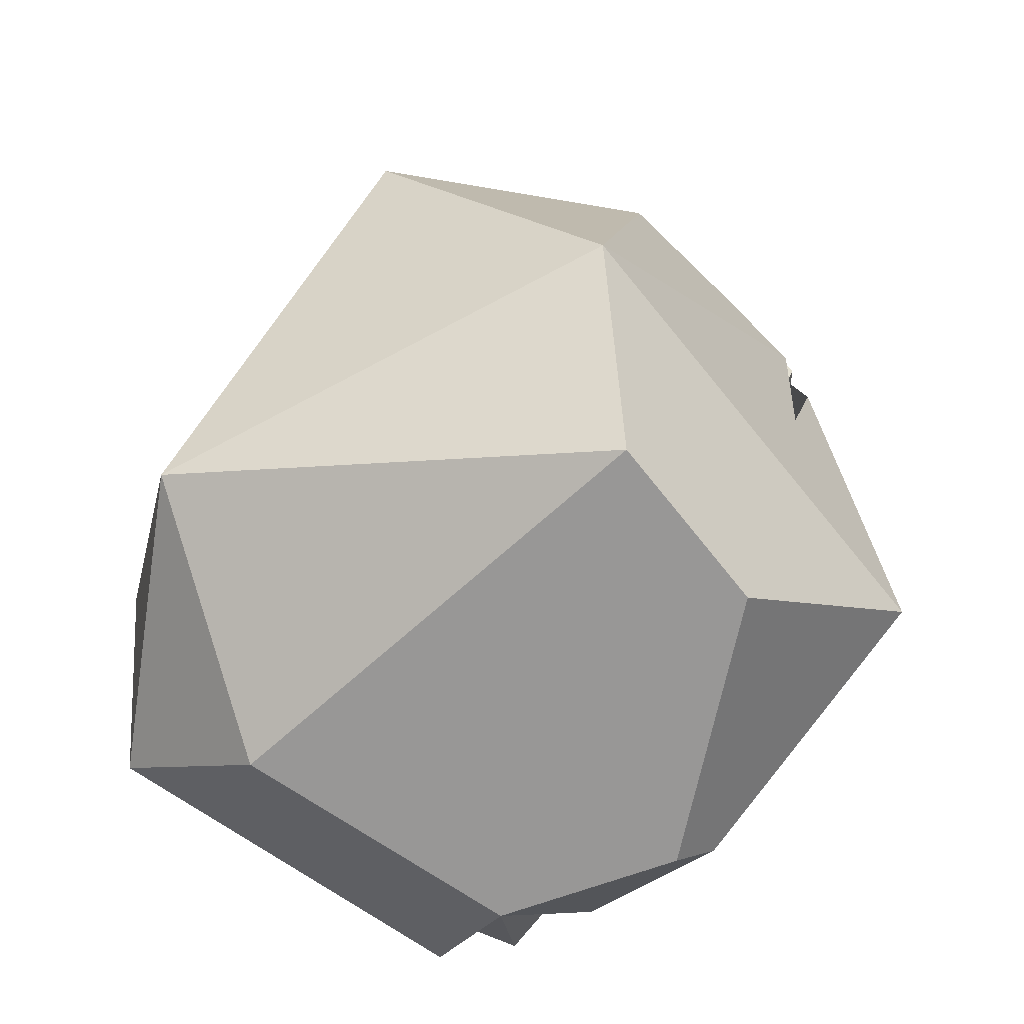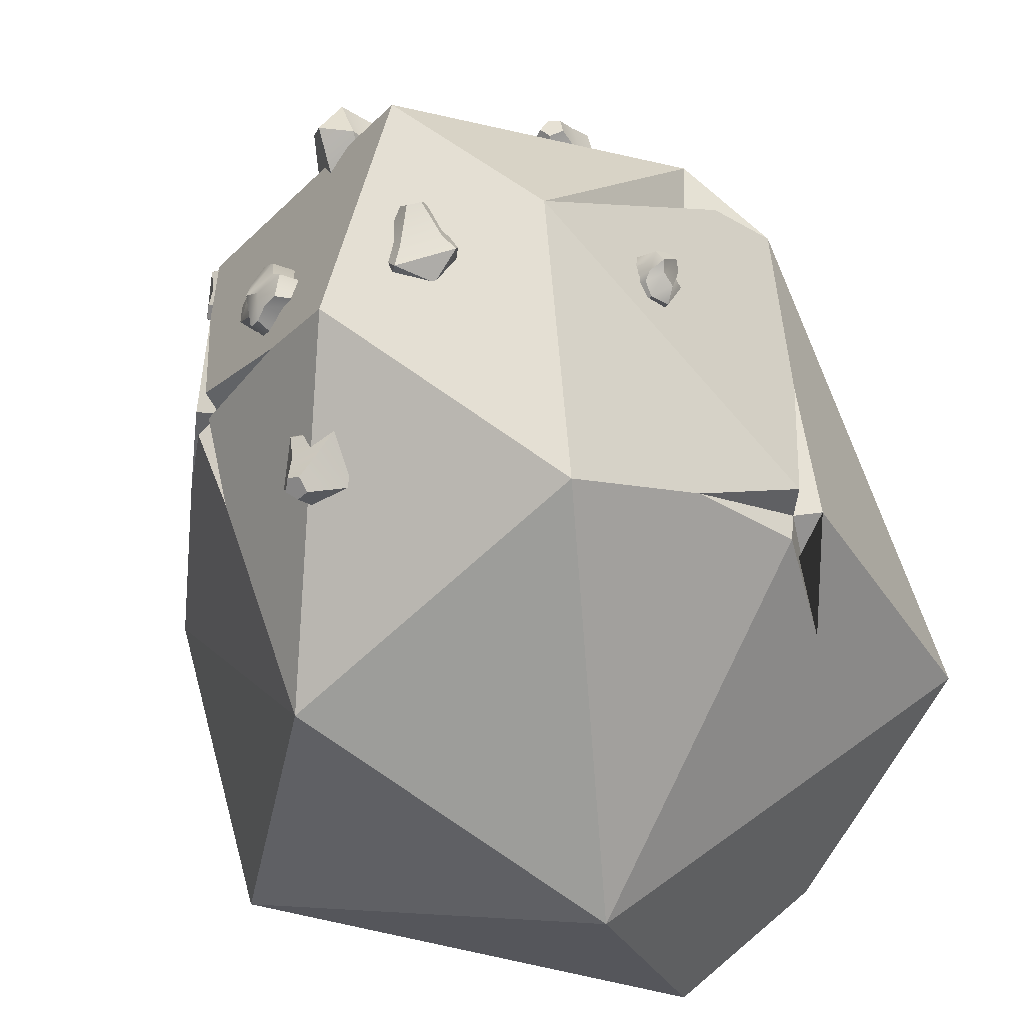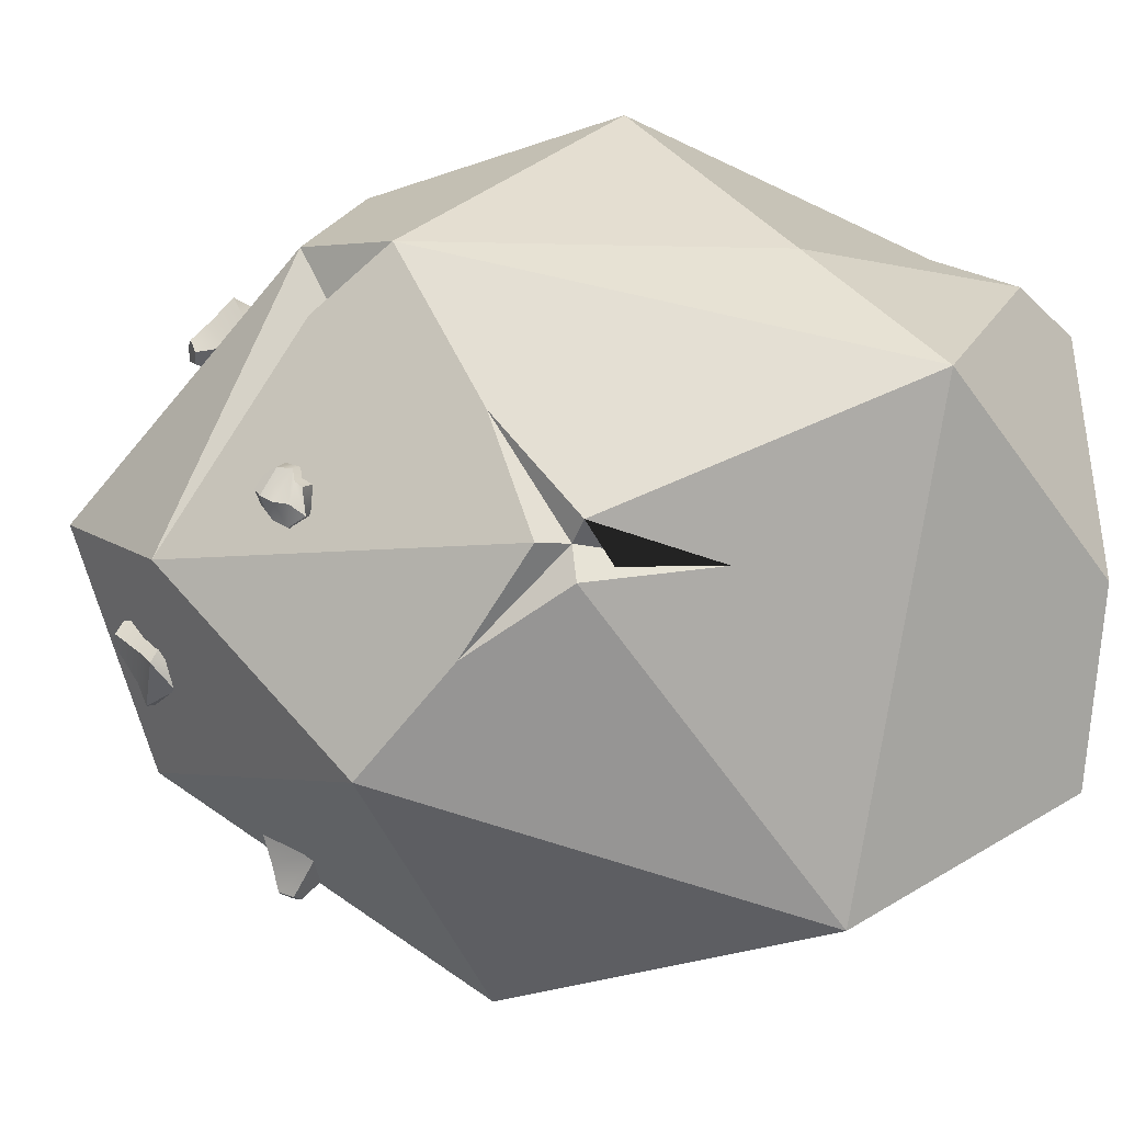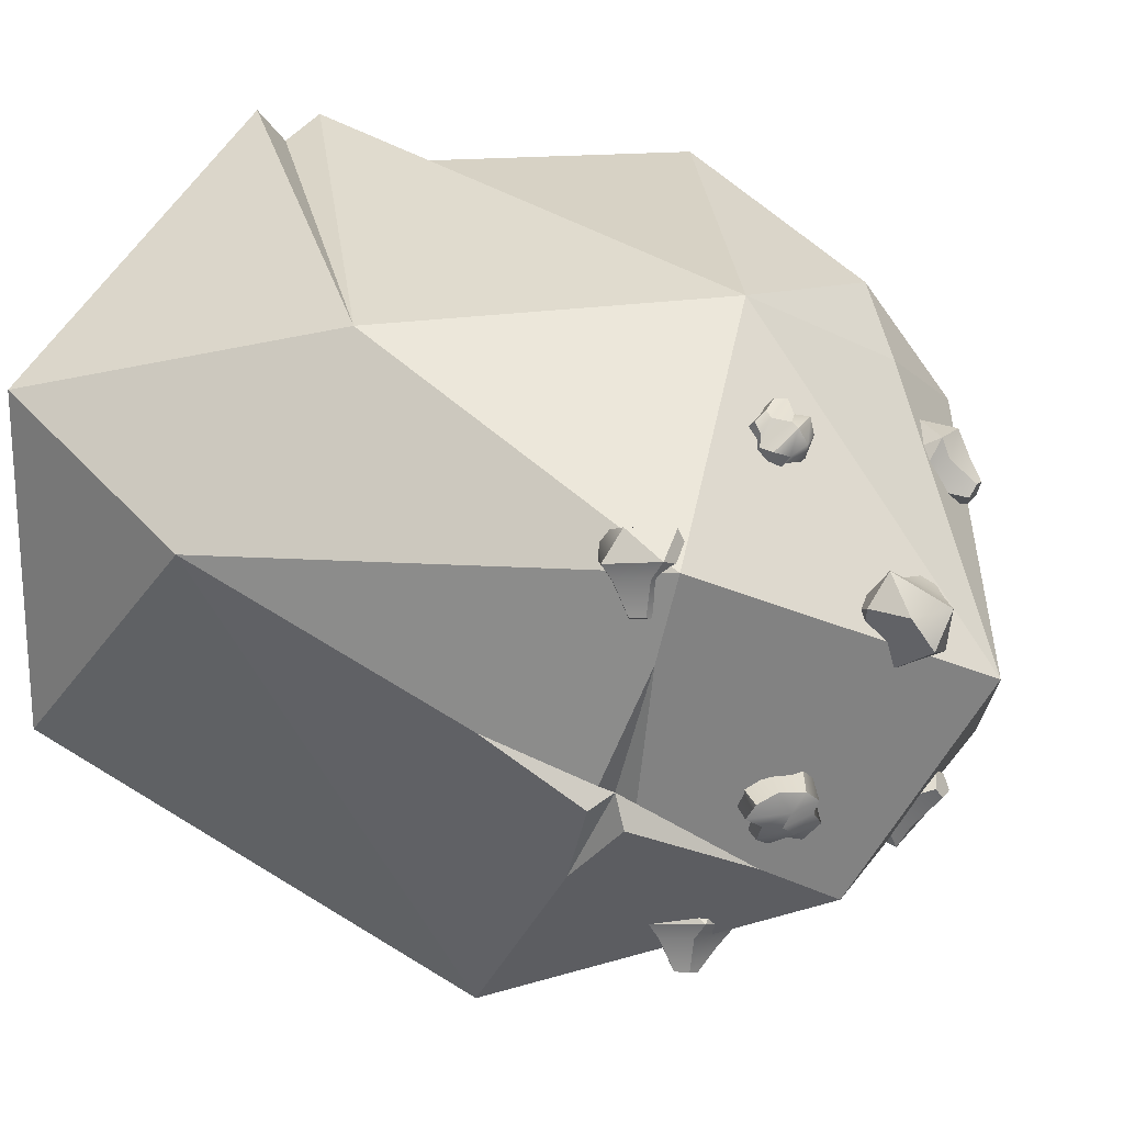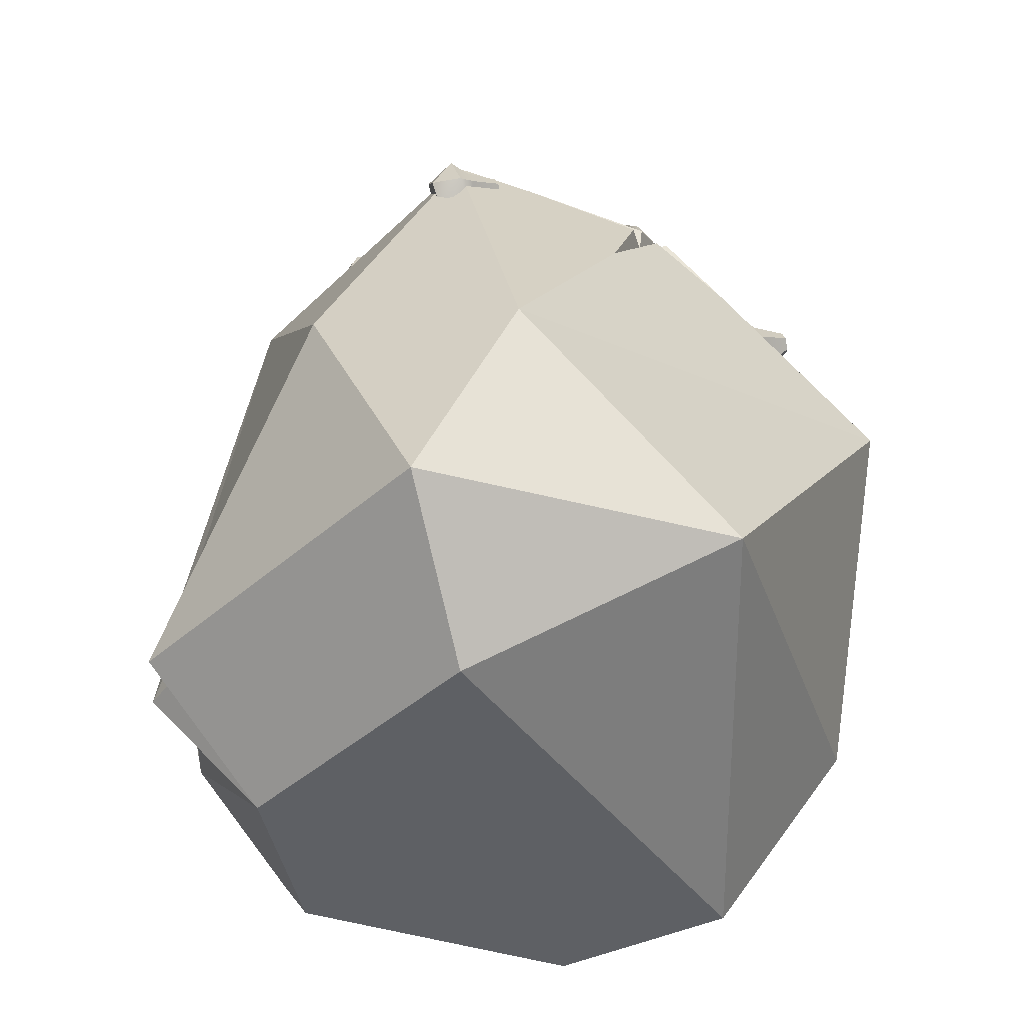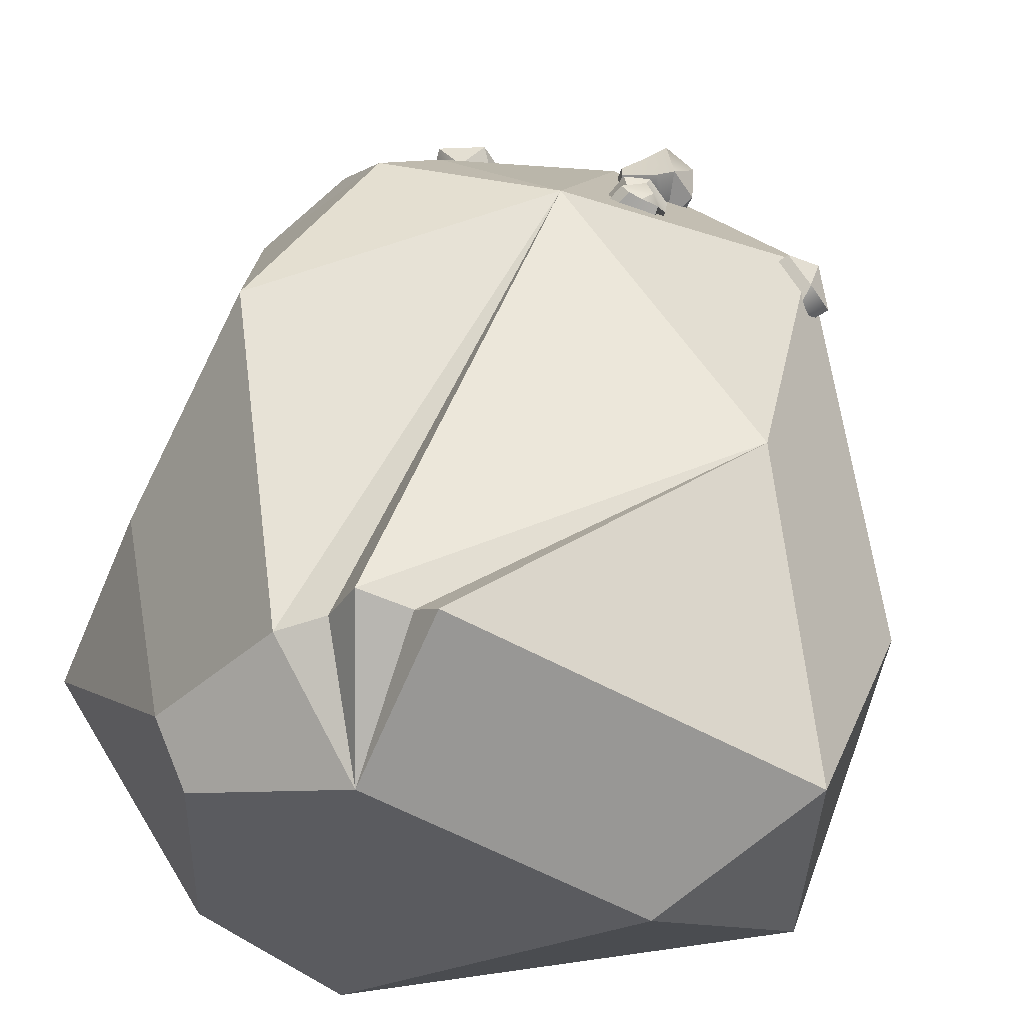
<metadata>
{"format":"obj","ext":"obj","renderer":"f3d","projection":"perspective","resolution":1024,"background":"white","views":[{"elev":-68.6,"azim":171.3,"up":"+Y"},{"elev":-61.0,"azim":-166.2,"up":"+Z"},{"elev":-35.4,"azim":-98.1,"up":"+Z"},{"elev":22.6,"azim":124.0,"up":"+Z"},{"elev":-43.4,"azim":72.8,"up":"+Y"},{"elev":59.1,"azim":13.8,"up":"+Z"}]}
</metadata>
<code>
o Cookie
v 0.856 0.769 0.5826
v -0.2383 0.4656 -0.5844
v 0.5356 0.464 0.3646
v -0.1357 0.4712 0.697
v 0.5631 1.501 0.7834
v -0.0623 2.089 0.7907
v -0.7412 2.254 0.1643
v -0.6817 2.281 0.4081
v -0.8516 2.087 0.3015
v -0.9307 1.206 0.3202
v 0.9382 1.306 0.3455
v 0.5377 2.149 -0.1428
v 0.5433 2.305 0.4005
v -0.32 2.087 -0.7458
v 0.1638 2.499 -0.4645
v -0.3728 2.547 -0.2537
v -0.7745 1.686 -0.4096
v 0.856 0.769 -0.2386
v -0.1448 0.9966 -0.9207
v -0.2145 0.8045 0.9796
v -0.01965 0.7733 1.025
v -0.6586 0.6197 0.5119
v -1.069 0.9296 -0.08764
v -0.588 0.4705 -0.2559
v -0.5456 0.4691 0.4727
v 0.4233 1.696 -0.8542
v -0.3933 0.7447 0.8097
v -0.2776 0.7913 0.8519
v -0.08407 0.8026 0.9416
v 0.6978 1.904 -0.0047
v 0.5353 2.024 -0.3848
v 0.3202 2.381 -0.354
v 0.5597 2.258 0.1906
v 0.6006 2.147 -0.102
v 0.5965 2.118 -0.1716
v 0.5519 2.212 -0.1459
v 0.5466 2.179 -0.2225
v -0.844 1.67 -0.3953
v -0.5812 1.898 -0.5926
v -0.8393 1.874 -0.1289
v -0.7609 1.674 -0.4981
v -0.8027 1.767 -0.4349
v -0.7673 1.351 -0.4264
v -0.6548 2.2 0.2579
v -0.703 1.549 0.8898
v -0.5336 2.129 0.7061
v -0.4169 2.272 0.5781
v -0.05311 2.749 0.04997
f 23 10 9
f 18 26 11
f 3 2 18
f 19 41 39 14
f 26 19 14
f 47 6 48
f 48 16 8
f 8 9 46
f 9 8 44
f 6 13 48
f 4 3 1 21
f 20 4 29
f 15 14 16 48
f 26 15 32 37 31
f 5 13 6
f 1 3 18
f 45 27 6
f 9 10 45
f 11 30 34 33 13
f 1 11 13 5
f 18 2 19
f 17 42 39
f 19 23 38 43 41
f 26 18 19
f 1 18 11
f 2 24 23 19
f 5 20 29
f 5 21 1
f 22 10 23
f 22 25 4 27
f 11 26 31 35 30
f 20 5 6
f 25 24 2 3 4
f 8 16 44
f 39 42 16 14
f 15 26 14
f 6 28 20
f 27 4 28
f 28 4 20
f 28 6 27
f 29 21 5
f 29 4 21
f 34 30 12
f 36 33 12
f 37 32 12
f 32 36 12
f 30 35 12
f 35 31 12
f 31 37 12
f 33 34 12
f 17 40 42
f 39 41 17
f 43 38 17
f 38 40 17
f 42 40 9 7 16
f 41 43 17
f 44 16 7
f 44 7 9
f 38 23 9 40
f 25 22 23 24
f 10 22 27 45
f 46 9 45
f 6 46 45
f 47 8 46
f 6 47 46
f 13 33 36 32 15 48
f 8 47 48
o Chunks
v 0.1465 2.362 -0.0662
v 0.3237 2.492 -0.1342
v 0.1025 2.354 -0.195
v 0.2937 2.47 -0.2669
v 0.2828 2.22 -0.1047
v 0.3989 2.414 -0.1554
v 0.2388 2.213 -0.2335
v 0.3489 2.418 -0.2679
v 0.1245 2.358 -0.1306
v 0.2945 2.496 -0.1965
v 0.2608 2.216 -0.1691
v 0.3728 2.415 -0.2186
v 0.1707 2.283 -0.2143
v 0.3269 2.444 -0.2535
v 0.2146 2.291 -0.08544
v 0.3677 2.449 -0.1302
v 0.3692 2.463 -0.2088
v 0.1926 2.287 -0.1499
v 0.2739 2.504 -0.226
v 0.2498 2.214 -0.2013
v 0.1135 2.356 -0.1628
v 0.3724 2.402 -0.2538
v 0.1817 2.285 -0.1821
v 0.3355 2.475 -0.2356
v 0.1355 2.36 -0.09841
v 0.406 2.393 -0.1927
v 0.2952 2.509 -0.1614
v 0.2718 2.218 -0.1369
v 0.3544 2.476 -0.1763
v 0.2036 2.289 -0.1176
v 0.1123 2.174 0.3478
v 0.1437 2.327 0.5317
v 0.1268 2.071 0.4358
v 0.1544 2.245 0.5976
v -0.0736 2.206 0.4155
v 0.05794 2.335 0.5556
v -0.05913 2.103 0.5035
v 0.07996 2.247 0.628
v 0.1195 2.123 0.3918
v 0.1709 2.268 0.5485
v -0.06637 2.154 0.4595
v 0.06548 2.289 0.5963
v 0.03382 2.087 0.4696
v 0.1126 2.247 0.6107
v 0.01935 2.19 0.3816
v 0.08688 2.331 0.5109
v 0.1106 2.31 0.5964
v 0.02658 2.138 0.4256
v 0.1538 2.261 0.5717
v -0.06275 2.128 0.4815
v 0.1232 2.097 0.4138
v 0.05455 2.266 0.6236
v 0.0302 2.113 0.4476
v 0.136 2.275 0.6058
v 0.1159 2.148 0.3698
v 0.05019 2.32 0.5922
v 0.1684 2.3 0.544
v -0.06999 2.18 0.4375
v 0.1163 2.33 0.5887
v 0.02297 2.164 0.4036
v 0.1043 2.346 0.5514
v -0.04822 2.469 -0.2018
v -0.1624 2.477 -0.2395
v -0.1632 2.535 -0.3827
v -0.01988 2.536 -0.4048
v 0.03816 2.519 -0.2842
v -0.1392 2.437 -0.3291
v -0.09773 2.474 -0.4076
v 0.01122 2.475 -0.3694
v 0.007735 2.437 -0.2937
v -0.09199 2.408 -0.2538
v -0.1285 2.544 -0.24
v -0.1339 2.557 -0.3415
v -0.05123 2.518 -0.2265
v -0.03764 2.561 -0.3554
v 0.003572 2.548 -0.2734
v -0.06635 2.621 -0.2766
v -0.1011 2.62 -0.2728
v -0.1023 2.603 -0.2376
v -0.07197 2.599 -0.2274
v -0.04806 2.612 -0.2499
v -0.3437 2.438 0.4493
v -0.4613 2.418 0.4313
v -0.4801 2.357 0.2908
v -0.3401 2.341 0.2569
v -0.2697 2.413 0.3461
v -0.4438 2.326 0.3944
v -0.4131 2.296 0.3079
v -0.3013 2.322 0.3211
v -0.2946 2.349 0.4009
v -0.3876 2.358 0.4617
v -0.4327 2.465 0.3797
v -0.4487 2.402 0.3005
v -0.3527 2.455 0.3982
v -0.3548 2.393 0.2763
v -0.3051 2.442 0.3374
v -0.3802 2.492 0.2922
v -0.4142 2.494 0.3001
v -0.4108 2.507 0.337
v -0.3795 2.512 0.3426
v -0.3589 2.504 0.315
v 0.06791 2.674 0.1426
v 0.09559 2.701 0.2567
v 0.1414 2.572 0.3282
v 0.1414 2.484 0.2132
v 0.07354 2.547 0.1155
v 0.1812 2.647 0.2522
v 0.1978 2.552 0.2578
v 0.1638 2.524 0.1512
v 0.1455 2.598 0.114
v 0.152 2.691 0.1749
v 0.04127 2.649 0.253
v 0.09588 2.575 0.2972
v 0.04606 2.633 0.172
v 0.09289 2.514 0.2208
v 0.04745 2.557 0.1524
v -0.00074 2.553 0.2412
v 0.001079 2.574 0.2692
v -0.007813 2.608 0.2517
v -0.01439 2.601 0.2209
v -0.01227 2.567 0.2129
v 0.5725 2.284 0.4299
v 0.4623 2.298 0.3837
v 0.4122 2.162 0.332
v 0.5217 2.08 0.3806
v 0.6211 2.165 0.4145
v 0.4277 2.216 0.4312
v 0.437 2.122 0.4115
v 0.5457 2.109 0.4482
v 0.5668 2.184 0.481
v 0.4934 2.267 0.4734
v 0.5103 2.271 0.3327
v 0.4624 2.181 0.3208
v 0.5732 2.254 0.3837
v 0.5373 2.127 0.3505
v 0.606 2.184 0.3752
v 0.5682 2.198 0.2826
v 0.5406 2.217 0.2719
v 0.5509 2.252 0.2868
v 0.5799 2.248 0.3002
v 0.5932 2.216 0.2968
v -0.4909 2.208 0.001283
v -0.6121 2.323 -0.1752
v -0.5136 2.094 -0.06901
v -0.6307 2.241 -0.2157
v -0.3498 2.261 -0.1308
v -0.563 2.325 -0.2191
v -0.3725 2.147 -0.2011
v -0.5613 2.264 -0.2748
v -0.5022 2.151 -0.03386
v -0.6321 2.264 -0.1701
v -0.3612 2.204 -0.1659
v -0.5562 2.297 -0.254
v -0.4431 2.12 -0.1351
v -0.5941 2.229 -0.2644
v -0.4203 2.235 -0.06475
v -0.522 2.322 -0.1733
v -0.6023 2.3 -0.2405
v -0.4317 2.177 -0.0999
v -0.6232 2.257 -0.1975
v -0.3669 2.175 -0.1835
v -0.5079 2.122 -0.05144
v -0.4374 2.149 -0.1175
v -0.6146 2.267 -0.2519
v -0.4965 2.18 -0.01629
v -0.5709 2.314 -0.2411
v -0.6338 2.298 -0.1707
v -0.3555 2.233 -0.1484
v -0.6083 2.329 -0.2311
v -0.426 2.206 -0.08233
v -0.5934 2.341 -0.2032
v 0.3008 2.238 -0.5446
v 0.1905 2.253 -0.5909
v 0.1404 2.117 -0.6426
v 0.2499 2.035 -0.594
v 0.3493 2.119 -0.5601
v 0.156 2.171 -0.5434
v 0.1653 2.077 -0.5631
v 0.2739 2.064 -0.5264
v 0.295 2.139 -0.4936
v 0.2217 2.222 -0.5012
v 0.2385 2.226 -0.6419
v 0.1906 2.136 -0.6538
v 0.3014 2.209 -0.5909
v 0.2655 2.082 -0.6241
v 0.3342 2.139 -0.5994
v 0.2964 2.153 -0.692
v 0.2688 2.172 -0.7027
v 0.2791 2.207 -0.6877
v 0.3081 2.203 -0.6744
v 0.3214 2.171 -0.6778
f 69 67 52 51
f 61 62 56 55
f 76 74 54 53
f 63 64 50 49
f 78 76 53 63
f 77 75 50 64
f 72 67 58 65
f 71 68 59 66
f 68 70 60 59
f 73 75 58 57
f 69 71 66 57
f 70 72 65 60
f 74 77 64 54
f 73 78 63 49
f 53 54 64 63
f 51 52 62 61
f 56 62 72 70
f 51 61 71 69
f 55 56 70 68
f 61 55 68 71
f 62 52 67 72
f 57 58 67 69
f 57 66 78 73
f 60 65 77 74
f 49 50 75 73
f 65 58 75 77
f 66 59 76 78
f 59 60 74 76
f 99 97 82 81
f 91 92 86 85
f 106 104 84 83
f 93 94 80 79
f 108 106 83 93
f 109 80 94
f 102 97 88 95
f 101 98 89 96
f 98 100 90 89
f 103 105 88 87
f 99 101 96 87
f 100 102 95 90
f 84 109 94
f 103 108 93 79
f 83 84 94 93
f 81 82 92 91
f 86 92 102 100
f 81 91 101 99
f 85 86 100 98
f 91 85 98 101
f 92 82 97 102
f 87 88 97 99
f 87 96 108 103
f 95 107 104
f 79 80 105 103
f 95 88 105 107
f 96 89 106 108
f 89 90 104 106
f 90 95 104
f 104 107 109 84
f 107 105 80 109
f 118 117 114
f 119 118 110
f 115 119 111
f 116 115 112
f 117 116 113
f 118 114 110
f 119 110 111
f 115 111 112
f 116 112 113
f 117 113 114
f 110 114 124 122
f 111 110 122 120
f 112 111 120 121
f 113 112 121 123
f 114 113 123 124
f 115 116 117 118 119
f 124 123 125 129
f 120 122 128 127
f 123 121 126 125
f 121 120 127 126
f 125 126 127 128 129
f 122 124 129 128
f 138 137 134
f 139 138 130
f 135 139 131
f 136 135 132
f 137 136 133
f 138 134 130
f 139 130 131
f 135 131 132
f 136 132 133
f 137 133 134
f 130 134 144 142
f 131 130 142 140
f 132 131 140 141
f 133 132 141 143
f 134 133 143 144
f 135 136 137 138 139
f 144 143 145 149
f 140 142 148 147
f 143 141 146 145
f 141 140 147 146
f 145 146 147 148 149
f 142 144 149 148
f 158 157 154
f 159 158 150
f 155 159 151
f 156 155 152
f 157 156 153
f 158 154 150
f 159 150 151
f 155 151 152
f 156 152 153
f 157 153 154
f 150 154 164 162
f 151 150 162 160
f 152 151 160 161
f 153 152 161 163
f 154 153 163 164
f 155 156 157 158 159
f 164 163 165 169
f 160 162 168 167
f 163 161 166 165
f 161 160 167 166
f 165 166 167 168 169
f 162 164 169 168
f 178 177 174
f 179 178 170
f 175 179 171
f 176 175 172
f 177 176 173
f 178 174 170
f 179 170 171
f 175 171 172
f 176 172 173
f 177 173 174
f 170 174 184 182
f 171 170 182 180
f 172 171 180 181
f 173 172 181 183
f 174 173 183 184
f 175 176 177 178 179
f 184 183 185 189
f 180 182 188 187
f 183 181 186 185
f 181 180 187 186
f 185 186 187 188 189
f 182 184 189 188
f 210 208 193 192
f 202 203 197 196
f 216 214 195 194
f 204 205 191 190
f 218 216 194 204
f 219 191 205
f 212 208 199 206
f 211 209 200 207
f 209 197 201 200
f 213 215 199 198
f 210 211 207 198
f 197 212 206 201
f 195 219 205
f 213 218 204 190
f 194 195 205 204
f 192 193 203 202
f 197 203 212
f 192 202 211 210
f 196 197 209
f 202 196 209 211
f 203 193 208 212
f 198 199 208 210
f 198 207 218 213
f 206 217 214
f 190 191 215 213
f 206 199 215 217
f 207 200 216 218
f 200 201 214 216
f 201 206 214
f 214 217 219 195
f 217 215 191 219
f 228 227 224
f 229 228 220
f 225 229 221
f 226 225 222
f 227 226 223
f 228 224 220
f 229 220 221
f 225 221 222
f 226 222 223
f 227 223 224
f 220 224 234 232
f 221 220 232 230
f 222 221 230 231
f 223 222 231 233
f 224 223 233 234
f 225 226 227 228 229
f 234 233 235 239
f 230 232 238 237
f 233 231 236 235
f 231 230 237 236
f 235 236 237 238 239
f 232 234 239 238

</code>
